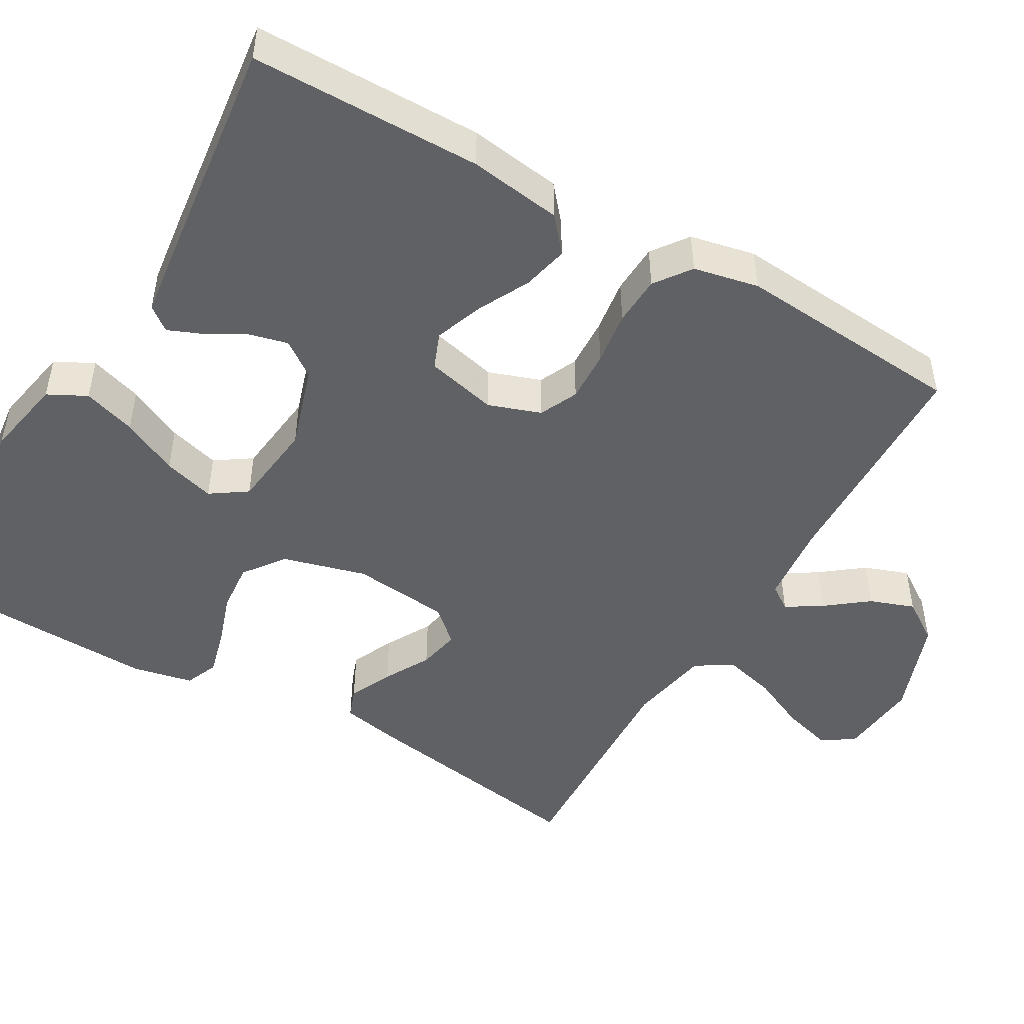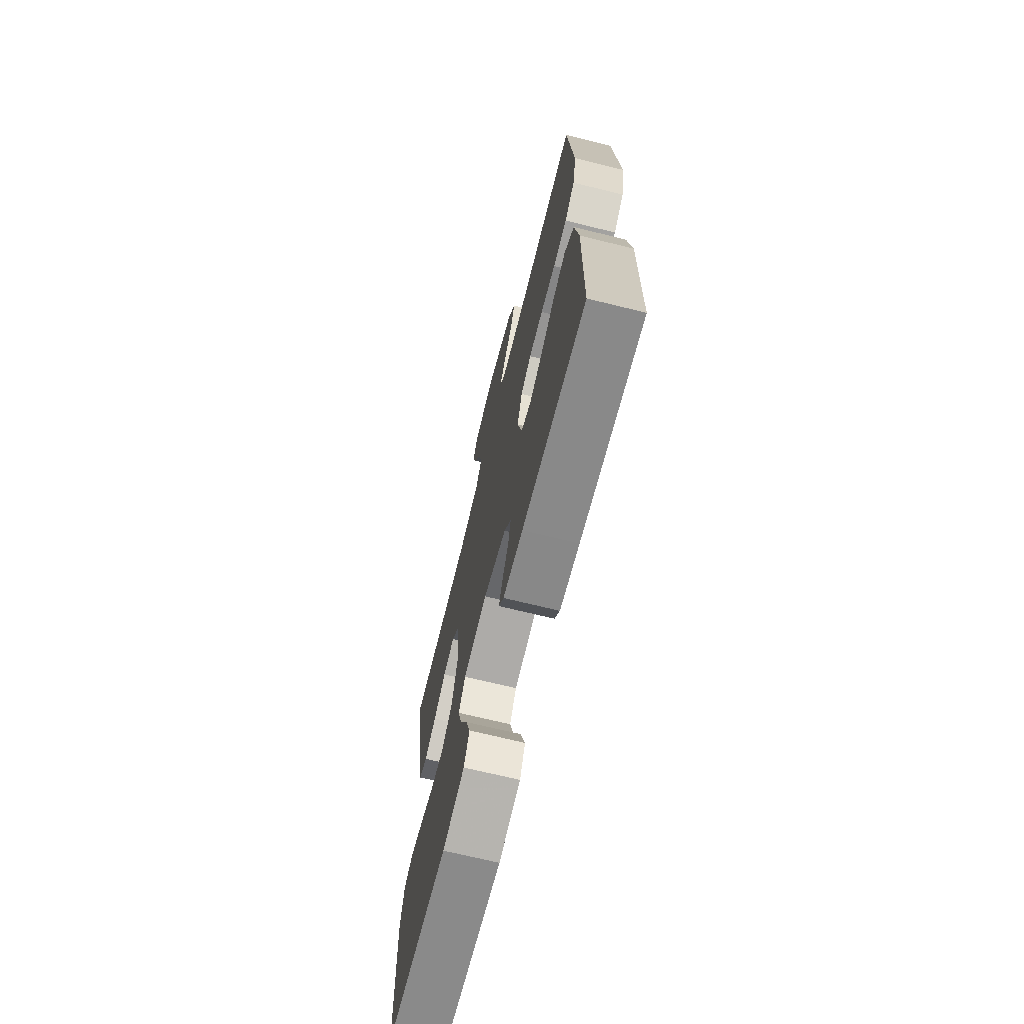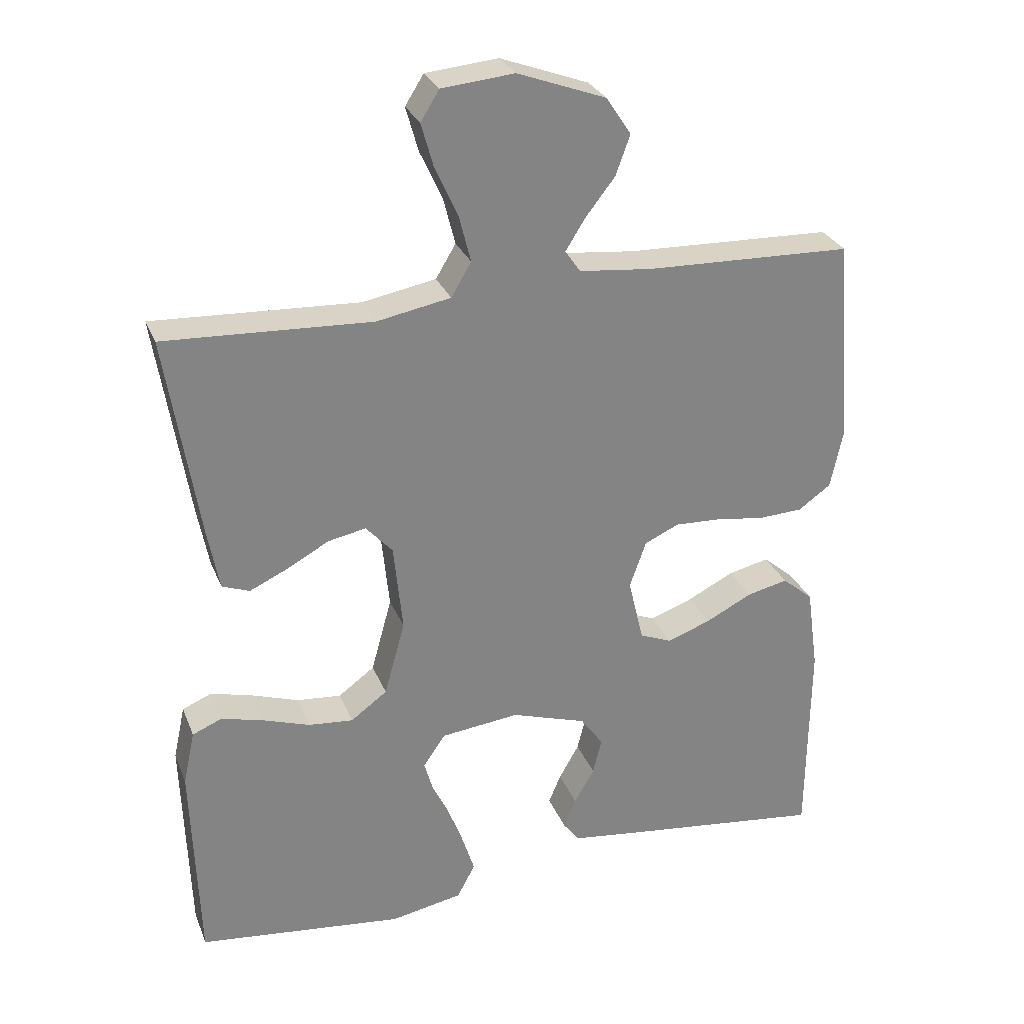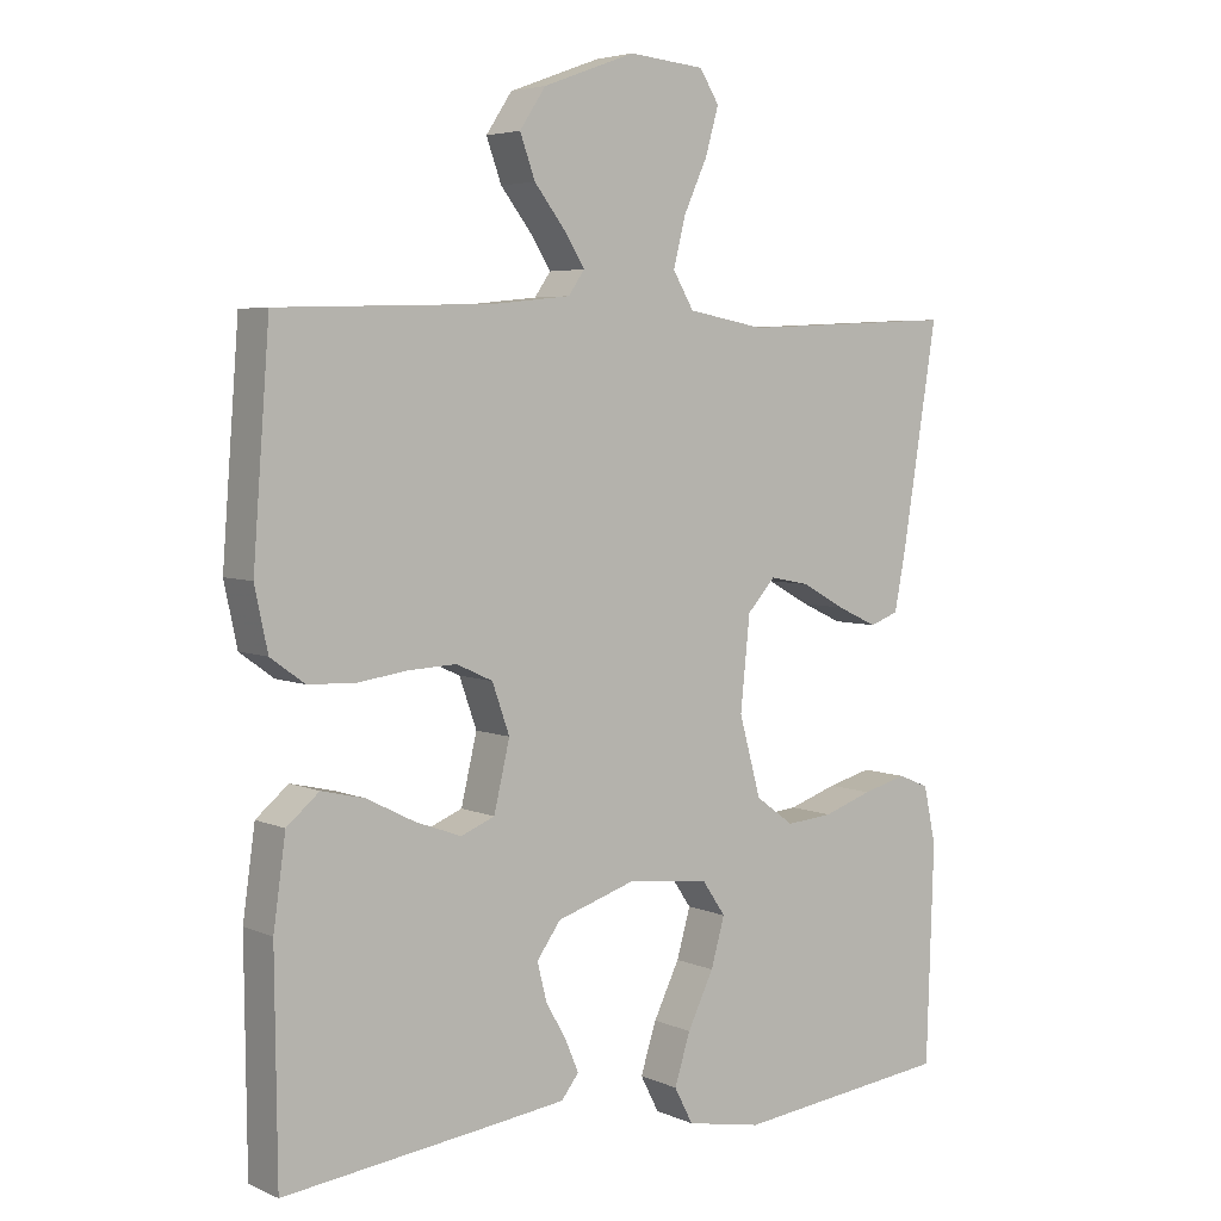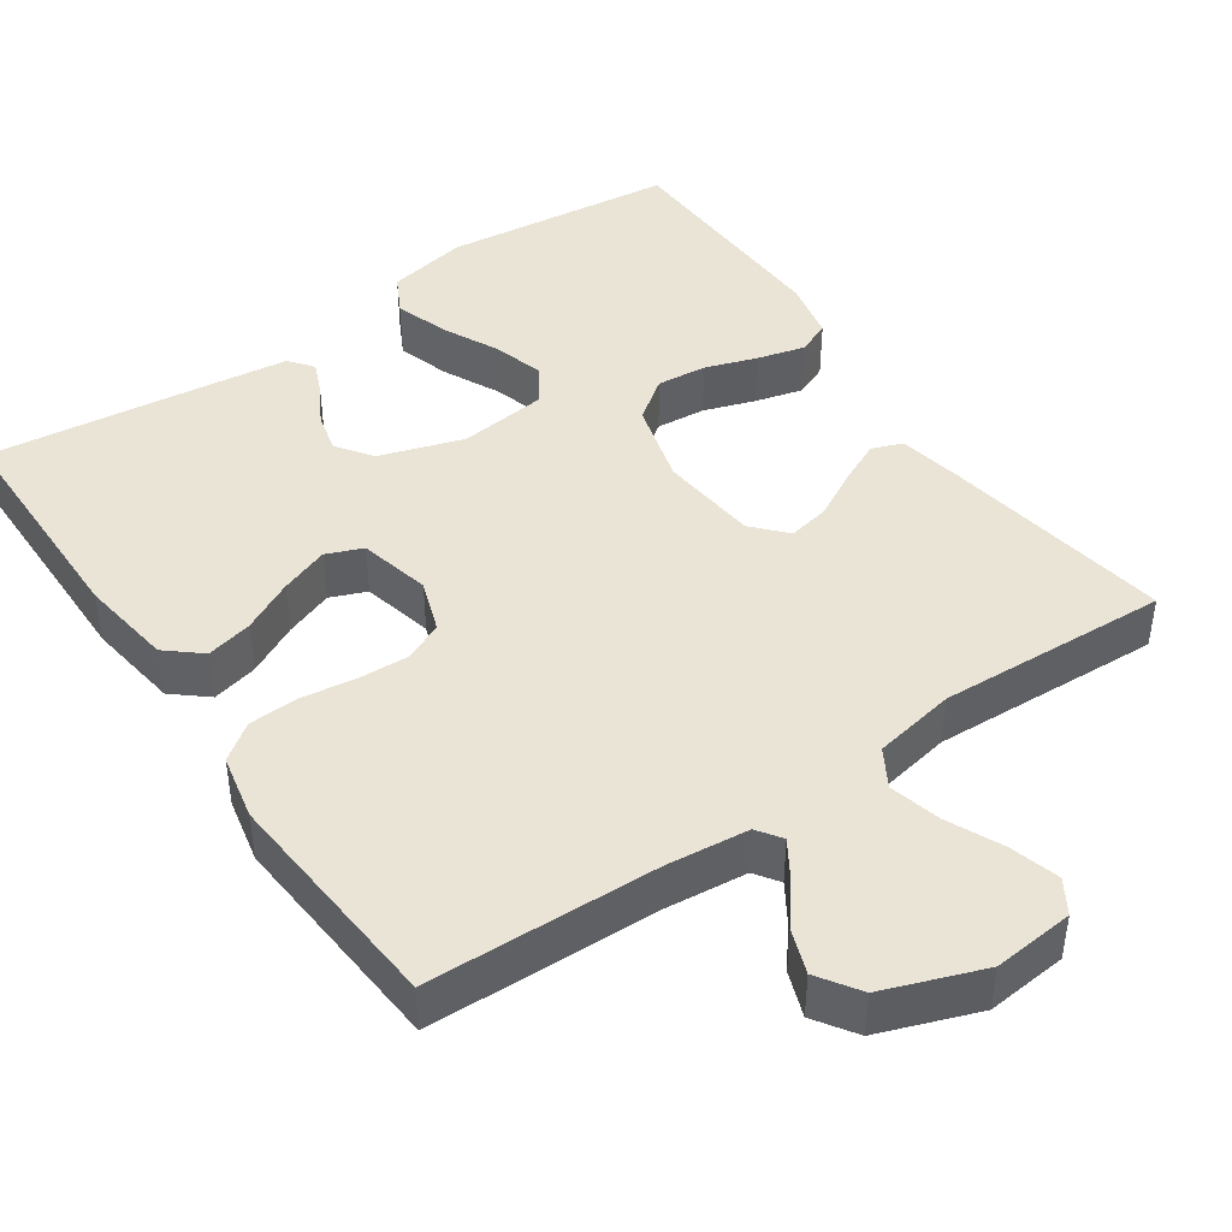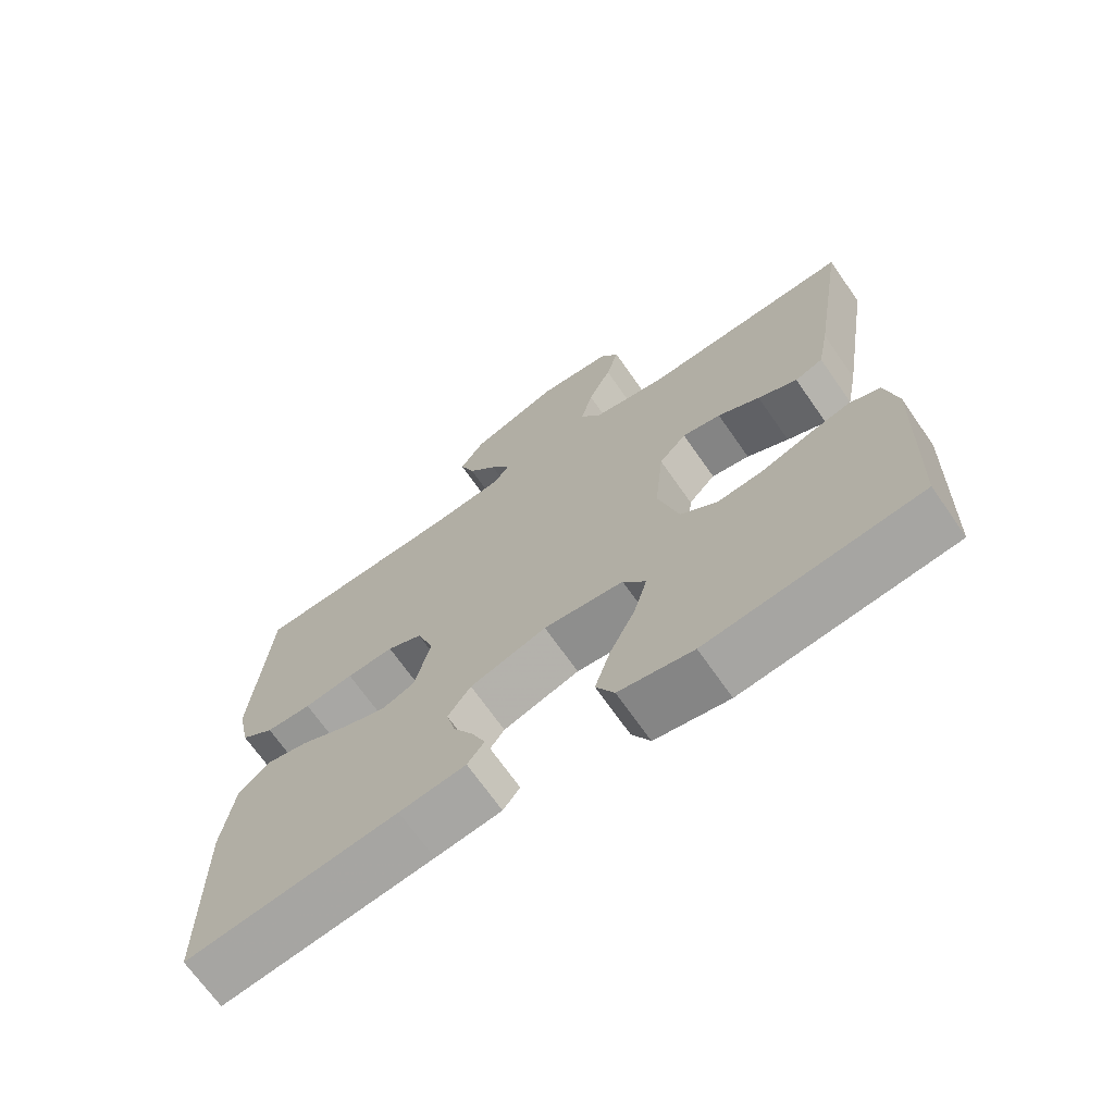
<metadata>
{"format":"obj","ext":"obj","renderer":"f3d","projection":"perspective","resolution":1024,"background":"white","views":[{"elev":-48.2,"azim":-120.1,"up":"+Y"},{"elev":-70.0,"azim":-103.8,"up":"+Z"},{"elev":28.5,"azim":161.0,"up":"+Z"},{"elev":4.9,"azim":-36.7,"up":"+Z"},{"elev":43.7,"azim":-34.5,"up":"+Y"},{"elev":-69.5,"azim":34.9,"up":"+Z"}]}
</metadata>
<code>
v 0.5 0.07 0.5
v 0.452 0.07 0.2
v 0.436 0.07 0.116
v 0.396 0.07 0.101
v 0.34 0.07 0.127
v 0.28 0.07 0.16
v 0.225 0.07 0.171
v 0.186 0.07 0.128
v 0.173 0.07 0
v 0.203 0.07 -0.109
v 0.256 0.07 -0.148
v 0.321 0.07 -0.142
v 0.389 0.07 -0.119
v 0.45 0.07 -0.103
v 0.493 0.07 -0.121
v 0.51 0.07 -0.2
v 0.5 0.07 -0.5
v 0.2 0.07 -0.534
v 0.095 0.07 -0.514
v 0.069 0.07 -0.464
v 0.091 0.07 -0.395
v 0.127 0.07 -0.321
v 0.146 0.07 -0.254
v 0.114 0.07 -0.207
v 0 0.07 -0.194
v -0.109 0.07 -0.229
v -0.142 0.07 -0.275
v -0.129 0.07 -0.327
v -0.1 0.07 -0.378
v -0.082 0.07 -0.421
v -0.106 0.07 -0.452
v -0.2 0.07 -0.464
v -0.5 0.07 -0.5
v -0.503 0.07 -0.2
v -0.486 0.07 -0.079
v -0.441 0.07 -0.041
v -0.381 0.07 -0.055
v -0.314 0.07 -0.089
v -0.251 0.07 -0.112
v -0.204 0.07 -0.093
v -0.182 0.07 0
v -0.206 0.07 0.068
v -0.256 0.07 0.091
v -0.323 0.07 0.088
v -0.393 0.07 0.078
v -0.458 0.07 0.081
v -0.505 0.07 0.115
v -0.523 0.07 0.2
v -0.5 0.07 0.5
v -0.2 0.07 0.509
v -0.094 0.07 0.52
v -0.072 0.07 0.552
v -0.101 0.07 0.598
v -0.143 0.07 0.652
v -0.164 0.07 0.71
v -0.128 0.07 0.764
v 0 0.07 0.811
v 0.105 0.07 0.801
v 0.132 0.07 0.758
v 0.114 0.07 0.694
v 0.081 0.07 0.622
v 0.064 0.07 0.555
v 0.093 0.07 0.506
v 0.2 0.07 0.486
v 0.5 0 0.5
v 0.452 0 0.2
v 0.436 0 0.116
v 0.396 0 0.101
v 0.34 0 0.127
v 0.28 0 0.16
v 0.225 0 0.171
v 0.186 0 0.128
v 0.173 0 0
v 0.203 0 -0.109
v 0.256 0 -0.148
v 0.321 0 -0.142
v 0.389 0 -0.119
v 0.45 0 -0.103
v 0.493 0 -0.121
v 0.51 0 -0.2
v 0.5 0 -0.5
v 0.2 0 -0.534
v 0.095 0 -0.514
v 0.069 0 -0.464
v 0.091 0 -0.395
v 0.127 0 -0.321
v 0.146 0 -0.254
v 0.114 0 -0.207
v 0 0 -0.194
v -0.109 0 -0.229
v -0.142 0 -0.275
v -0.129 0 -0.327
v -0.1 0 -0.378
v -0.082 0 -0.421
v -0.106 0 -0.452
v -0.2 0 -0.464
v -0.5 0 -0.5
v -0.503 0 -0.2
v -0.486 0 -0.079
v -0.441 0 -0.041
v -0.381 0 -0.055
v -0.314 0 -0.089
v -0.251 0 -0.112
v -0.204 0 -0.093
v -0.182 0 0
v -0.206 0 0.068
v -0.256 0 0.091
v -0.323 0 0.088
v -0.393 0 0.078
v -0.458 0 0.081
v -0.505 0 0.115
v -0.523 0 0.2
v -0.5 0 0.5
v -0.2 0 0.509
v -0.094 0 0.52
v -0.072 0 0.552
v -0.101 0 0.598
v -0.143 0 0.652
v -0.164 0 0.71
v -0.128 0 0.764
v 0 0 0.811
v 0.105 0 0.801
v 0.132 0 0.758
v 0.114 0 0.694
v 0.081 0 0.622
v 0.064 0 0.555
v 0.093 0 0.506
v 0.2 0 0.486
f 59 60 61
f 58 59 61
f 57 58 61
f 56 57 61
f 55 56 61
f 54 55 61
f 53 54 61
f 52 53 61 62
f 51 52 62 63
f 48 49 50
f 47 48 50
f 46 47 50
f 45 46 50
f 44 45 50
f 51 63 64
f 50 51 64
f 44 50 64
f 43 44 64
f 36 37 38
f 35 36 38
f 34 35 38
f 33 34 38
f 32 33 38
f 31 32 38
f 30 31 38
f 29 30 38
f 28 29 38
f 27 28 38 39
f 26 27 39 40
f 20 21 22
f 19 20 22
f 18 19 22
f 17 18 22
f 16 17 22
f 15 16 22
f 14 15 22
f 13 14 22
f 12 13 22
f 11 12 22 23
f 10 11 23 24
f 4 5 6
f 3 4 6
f 2 3 6
f 1 2 6
f 64 1 6
f 64 6 7
f 64 7 8
f 43 64 8
f 42 43 8
f 41 42 8 9
f 41 9 10
f 40 41 10
f 26 40 10
f 25 26 10
f 10 24 25
f 125 124 123
f 125 123 122
f 125 122 121
f 125 121 120
f 125 120 119
f 125 119 118
f 125 118 117
f 126 125 117 116
f 127 126 116 115
f 114 113 112
f 114 112 111
f 114 111 110
f 114 110 109
f 114 109 108
f 128 127 115
f 128 115 114
f 128 114 108
f 128 108 107
f 102 101 100
f 102 100 99
f 102 99 98
f 102 98 97
f 102 97 96
f 102 96 95
f 102 95 94
f 102 94 93
f 102 93 92
f 103 102 92 91
f 104 103 91 90
f 86 85 84
f 86 84 83
f 86 83 82
f 86 82 81
f 86 81 80
f 86 80 79
f 86 79 78
f 86 78 77
f 86 77 76
f 87 86 76 75
f 88 87 75 74
f 70 69 68
f 70 68 67
f 70 67 66
f 70 66 65
f 70 65 128
f 71 70 128
f 72 71 128
f 72 128 107
f 72 107 106
f 73 72 106 105
f 74 73 105
f 74 105 104
f 74 104 90
f 74 90 89
f 89 88 74
f 1 65 66 2
f 2 66 67 3
f 3 67 68 4
f 4 68 69 5
f 5 69 70 6
f 6 70 71 7
f 7 71 72 8
f 8 72 73 9
f 9 73 74 10
f 10 74 75 11
f 11 75 76 12
f 12 76 77 13
f 13 77 78 14
f 14 78 79 15
f 15 79 80 16
f 16 80 81 17
f 17 81 82 18
f 18 82 83 19
f 19 83 84 20
f 20 84 85 21
f 21 85 86 22
f 22 86 87 23
f 23 87 88 24
f 24 88 89 25
f 25 89 90 26
f 26 90 91 27
f 27 91 92 28
f 28 92 93 29
f 29 93 94 30
f 30 94 95 31
f 31 95 96 32
f 32 96 97 33
f 33 97 98 34
f 34 98 99 35
f 35 99 100 36
f 36 100 101 37
f 37 101 102 38
f 38 102 103 39
f 39 103 104 40
f 40 104 105 41
f 41 105 106 42
f 42 106 107 43
f 43 107 108 44
f 44 108 109 45
f 45 109 110 46
f 46 110 111 47
f 47 111 112 48
f 48 112 113 49
f 49 113 114 50
f 50 114 115 51
f 51 115 116 52
f 52 116 117 53
f 53 117 118 54
f 54 118 119 55
f 55 119 120 56
f 56 120 121 57
f 57 121 122 58
f 58 122 123 59
f 59 123 124 60
f 60 124 125 61
f 61 125 126 62
f 62 126 127 63
f 63 127 128 64
f 64 128 65 1

</code>
